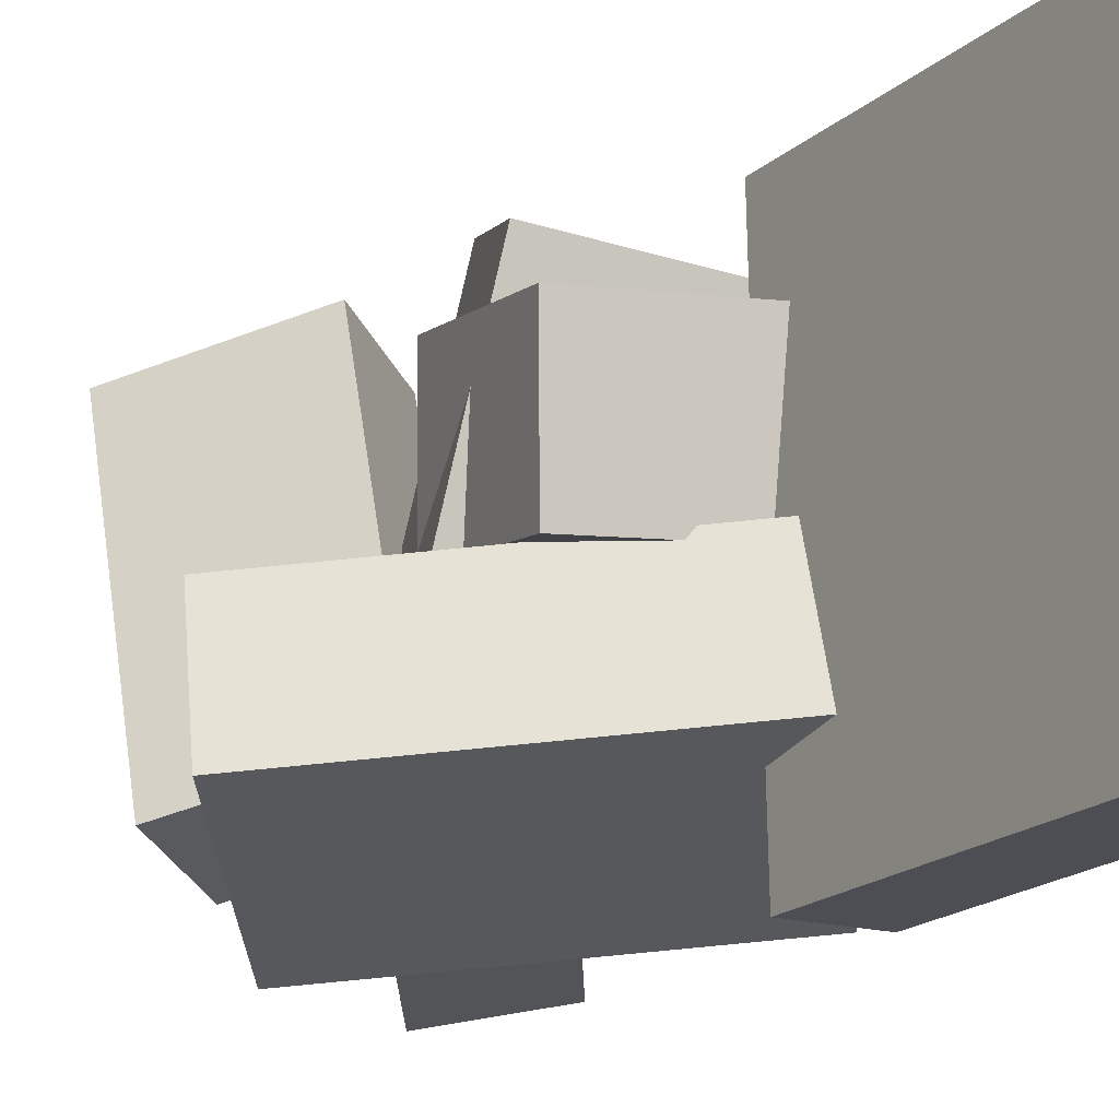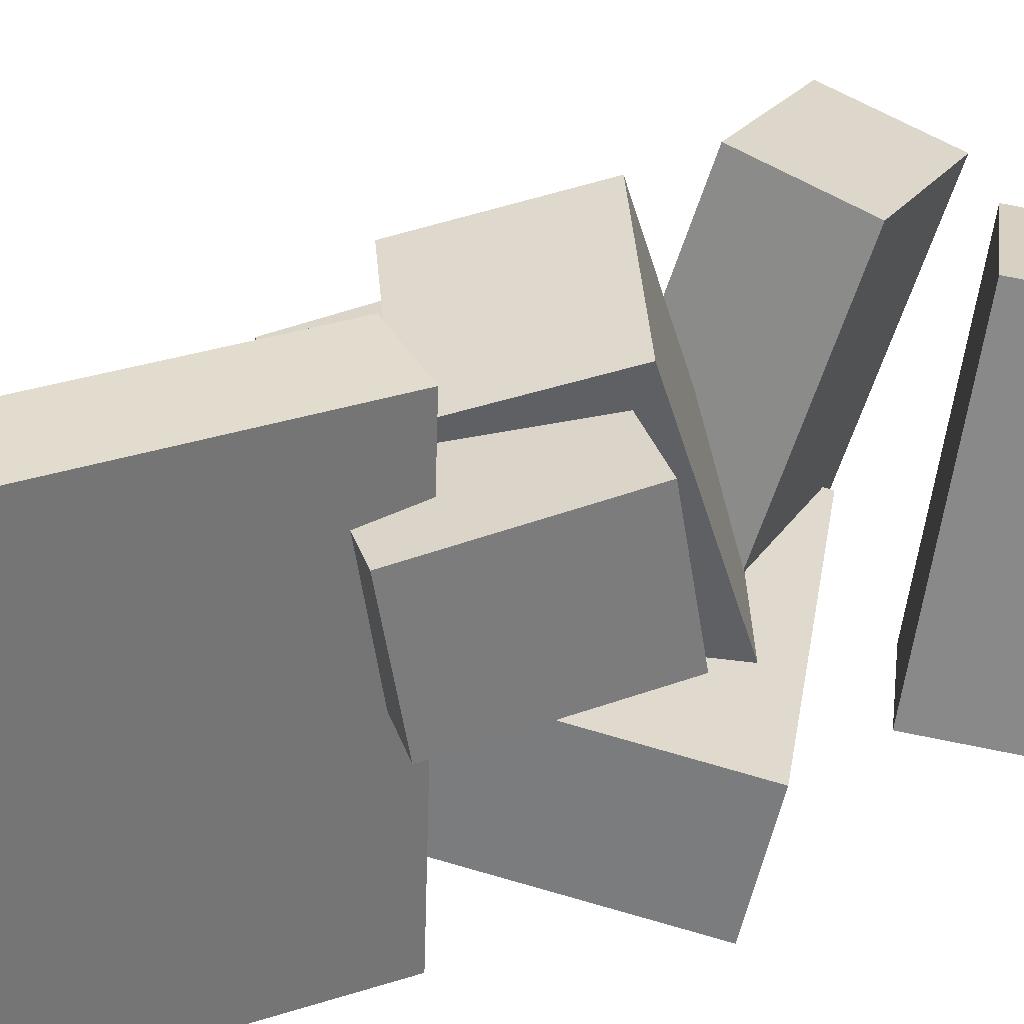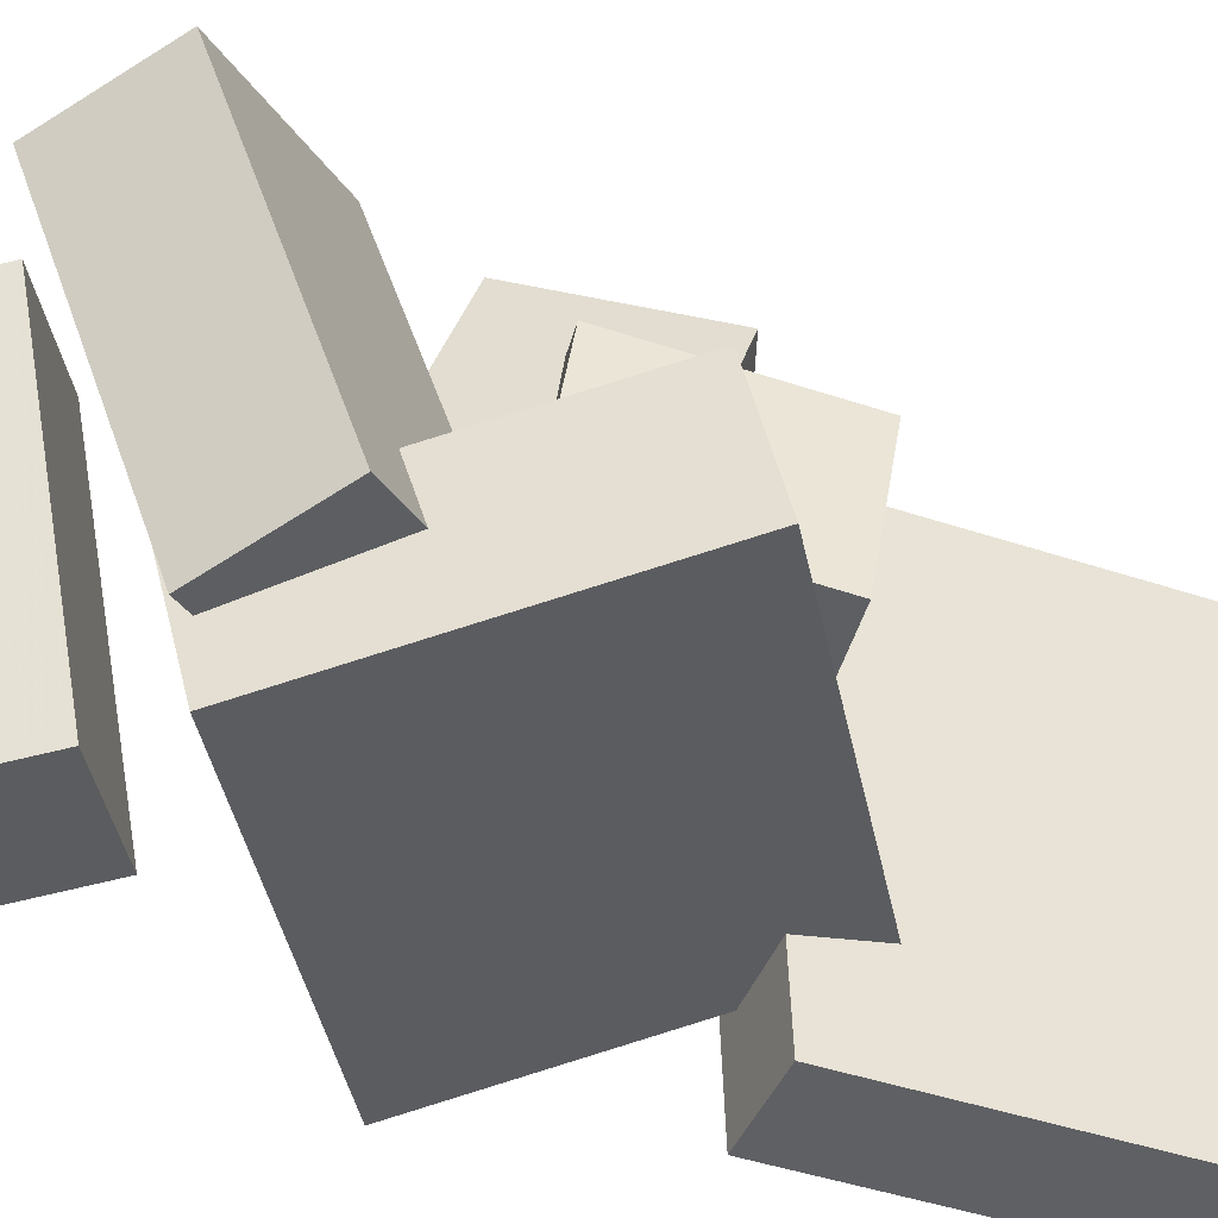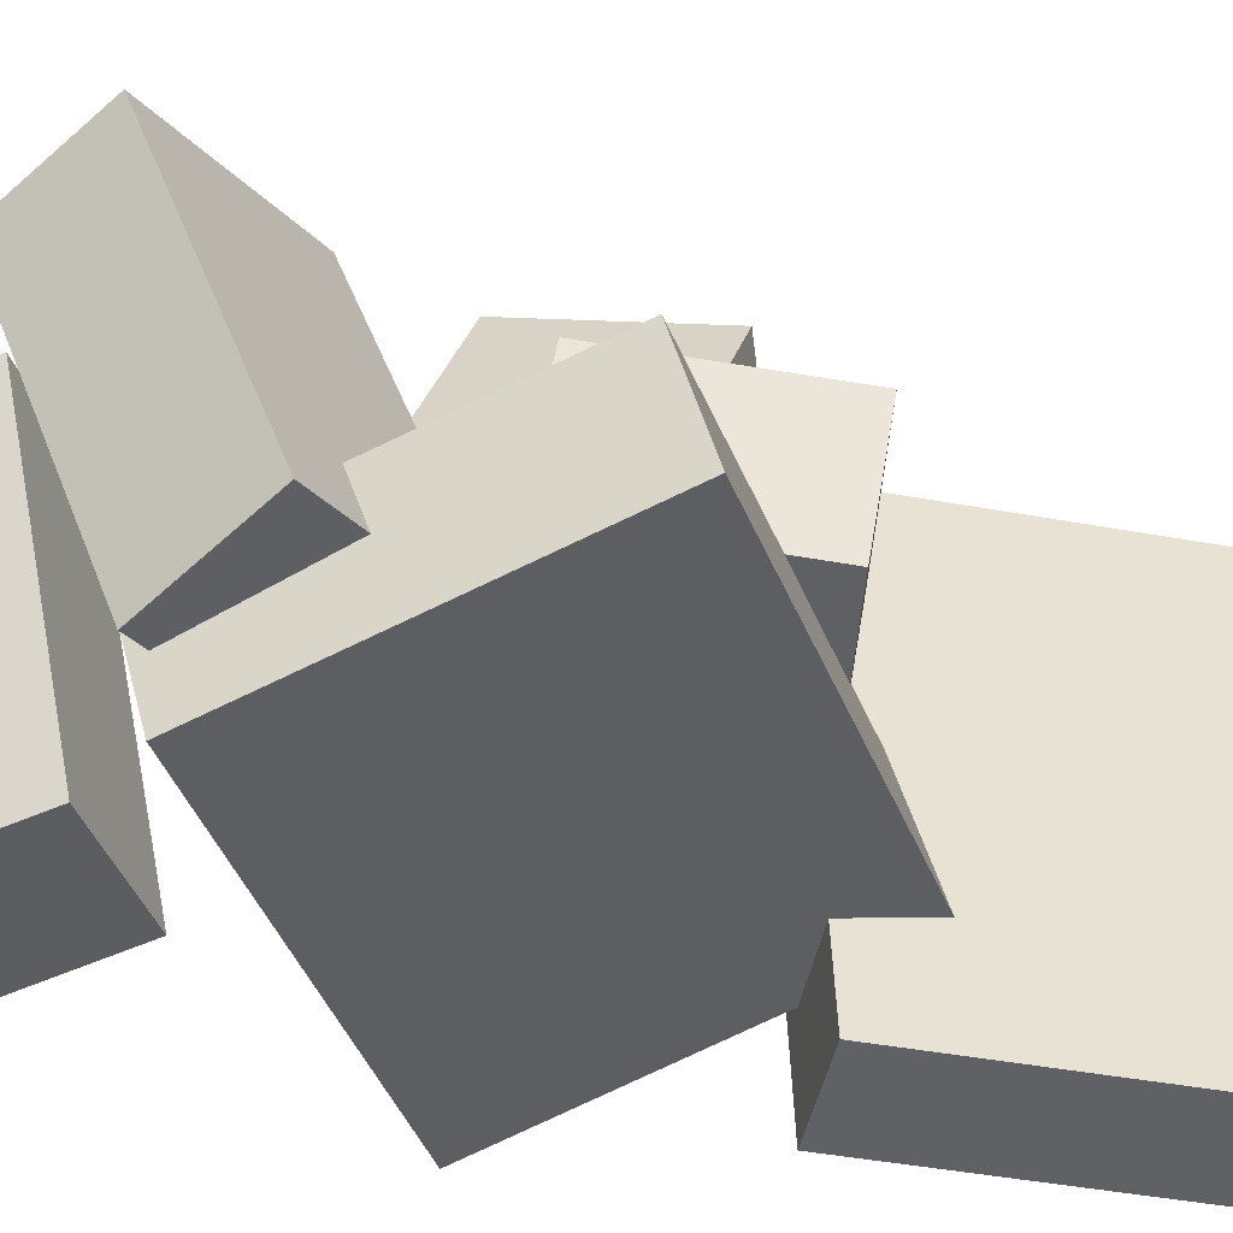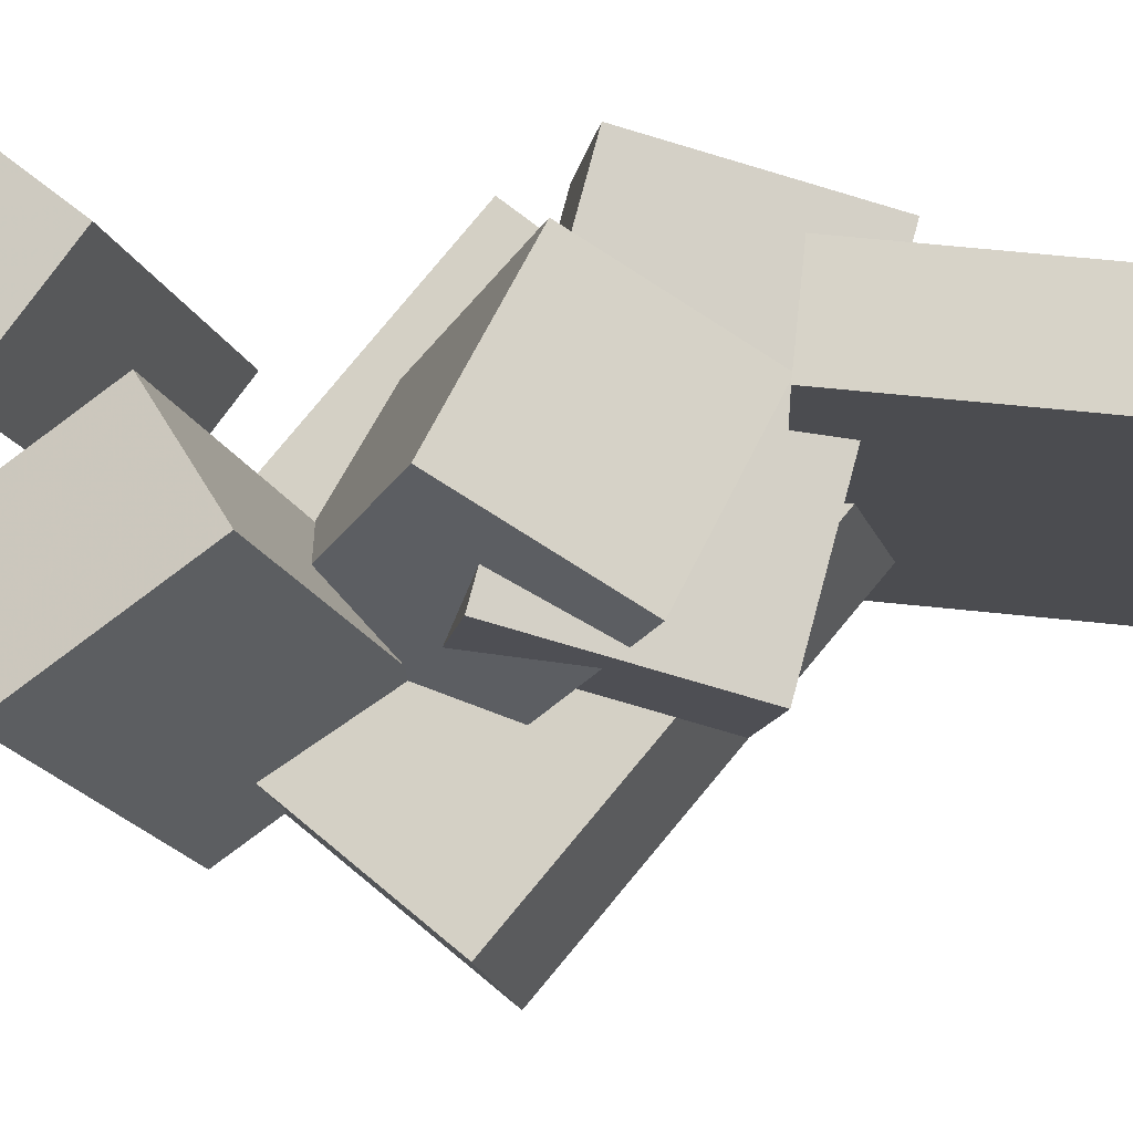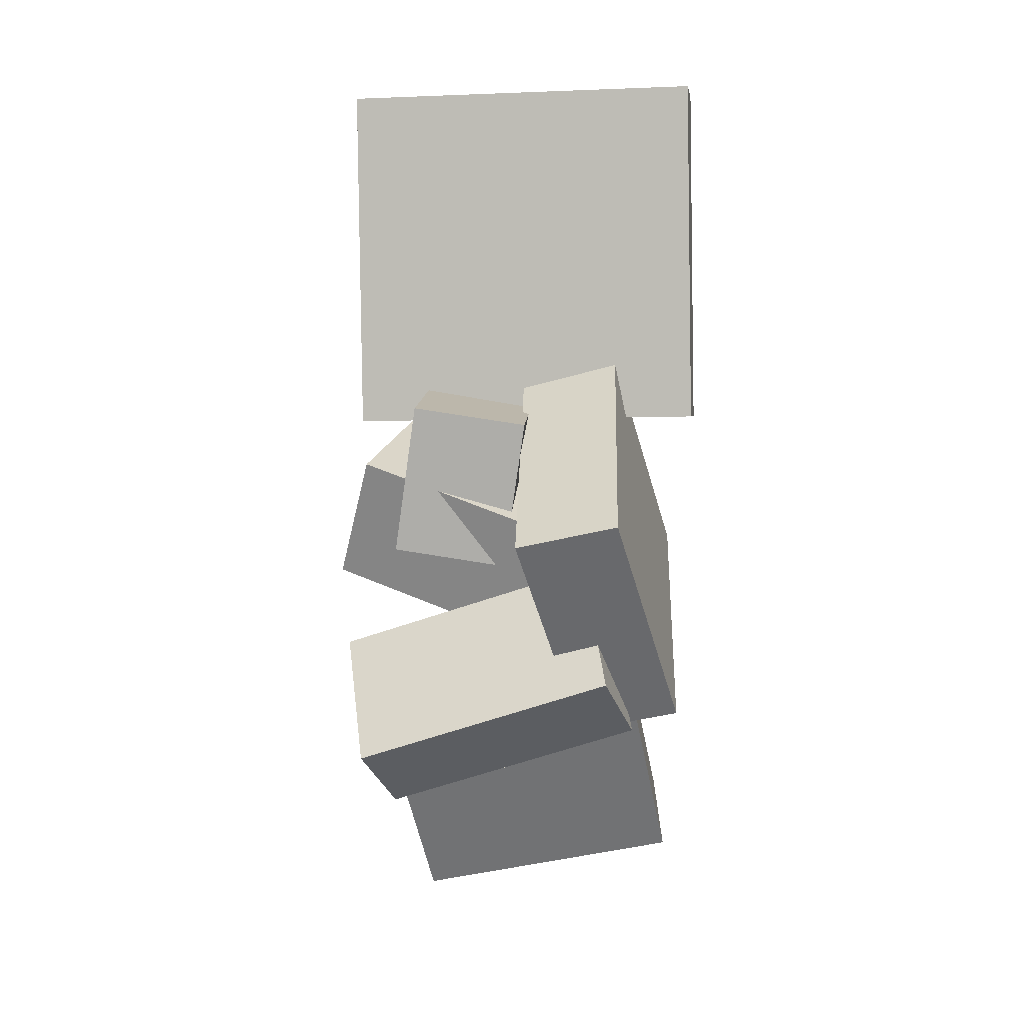
<metadata>
{"format":"obj","ext":"obj","renderer":"f3d","projection":"perspective","resolution":1024,"background":"white","views":[{"elev":-15.8,"azim":156.1,"up":"+Z"},{"elev":35.2,"azim":-107.4,"up":"+Z"},{"elev":-44.8,"azim":74.9,"up":"+Z"},{"elev":-48.6,"azim":85.0,"up":"+Z"},{"elev":75.3,"azim":104.1,"up":"+Z"},{"elev":11.1,"azim":97.9,"up":"+Y"}]}
</metadata>
<code>
v -0.1007 0.06689 -0.1767
v -0.09877 0.05483 0.1805
v -0.1492 0.4124 -0.1648
v -0.1472 0.4003 0.1924
v -0.03189 0.07655 -0.1767
v -0.02994 0.06448 0.1804
v -0.08034 0.422 -0.1648
v -0.07839 0.41 0.1923
f 1.0 7.0 5.0
f 1.0 3.0 7.0
f 1.0 4.0 3.0
f 1.0 2.0 4.0
f 3.0 8.0 7.0
f 3.0 4.0 8.0
f 5.0 7.0 8.0
f 5.0 8.0 6.0
f 1.0 5.0 6.0
f 1.0 6.0 2.0
f 2.0 6.0 8.0
f 2.0 8.0 4.0
v -0.1499 0.08474 0.003028
v -0.151 -0.06366 0.02456
v -0.1421 0.101 0.1152
v -0.1432 -0.04745 0.1367
v 0.08293 0.08075 -0.01254
v 0.08183 -0.06765 0.008994
v 0.0907 0.09696 0.0996
v 0.0896 -0.05143 0.1211
f 9.0 15.0 13.0
f 9.0 11.0 15.0
f 9.0 12.0 11.0
f 9.0 10.0 12.0
f 11.0 16.0 15.0
f 11.0 12.0 16.0
f 13.0 15.0 16.0
f 13.0 16.0 14.0
f 9.0 13.0 14.0
f 9.0 14.0 10.0
f 10.0 14.0 16.0
f 10.0 16.0 12.0
v 0.07484 -0.1618 -0.05046
v 0.04616 -0.08462 0.1882
v -0.05553 -0.134 -0.07513
v -0.08421 -0.05677 0.1636
v 0.1072 -0.04151 -0.08549
v 0.07848 0.0357 0.1532
v -0.0232 -0.01366 -0.1102
v -0.05188 0.06354 0.1285
f 17.0 23.0 21.0
f 17.0 19.0 23.0
f 17.0 20.0 19.0
f 17.0 18.0 20.0
f 19.0 24.0 23.0
f 19.0 20.0 24.0
f 21.0 23.0 24.0
f 21.0 24.0 22.0
f 17.0 21.0 22.0
f 17.0 22.0 18.0
f 18.0 22.0 24.0
f 18.0 24.0 20.0
v 0.02052 -0.1328 -0.09577
v 0.02403 -0.218 0.1503
v 0.08552 -0.06755 -0.0741
v 0.08904 -0.1528 0.172
v 0.1245 -0.2253 -0.1293
v 0.128 -0.3105 0.1168
v 0.1895 -0.16 -0.1076
v 0.193 -0.2452 0.1385
f 25.0 31.0 29.0
f 25.0 27.0 31.0
f 25.0 28.0 27.0
f 25.0 26.0 28.0
f 27.0 32.0 31.0
f 27.0 28.0 32.0
f 29.0 31.0 32.0
f 29.0 32.0 30.0
f 25.0 29.0 30.0
f 25.0 30.0 26.0
f 26.0 30.0 32.0
f 26.0 32.0 28.0
v 0.1073 -0.2105 -0.1732
v -0.1591 -0.08074 -0.1466
v 0.2173 0.004503 -0.12
v -0.04902 0.1343 -0.09343
v 0.1056 -0.2341 -0.07444
v -0.1607 -0.1043 -0.04791
v 0.2156 -0.01908 -0.02124
v -0.05067 0.1107 0.005291
f 33.0 39.0 37.0
f 33.0 35.0 39.0
f 33.0 36.0 35.0
f 33.0 34.0 36.0
f 35.0 40.0 39.0
f 35.0 36.0 40.0
f 37.0 39.0 40.0
f 37.0 40.0 38.0
f 33.0 37.0 38.0
f 33.0 38.0 34.0
f 34.0 38.0 40.0
f 34.0 40.0 36.0
v -0.05273 -0.4125 -0.1528
v -0.02825 -0.4635 0.1058
v -0.1429 -0.3723 -0.1364
v -0.1185 -0.4233 0.1223
v 0.02729 -0.2434 -0.1271
v 0.05176 -0.2944 0.1316
v -0.06292 -0.2032 -0.1106
v -0.03845 -0.2542 0.1481
f 41.0 47.0 45.0
f 41.0 43.0 47.0
f 41.0 44.0 43.0
f 41.0 42.0 44.0
f 43.0 48.0 47.0
f 43.0 44.0 48.0
f 45.0 47.0 48.0
f 45.0 48.0 46.0
f 41.0 45.0 46.0
f 41.0 46.0 42.0
f 42.0 46.0 48.0
f 42.0 48.0 44.0

</code>
